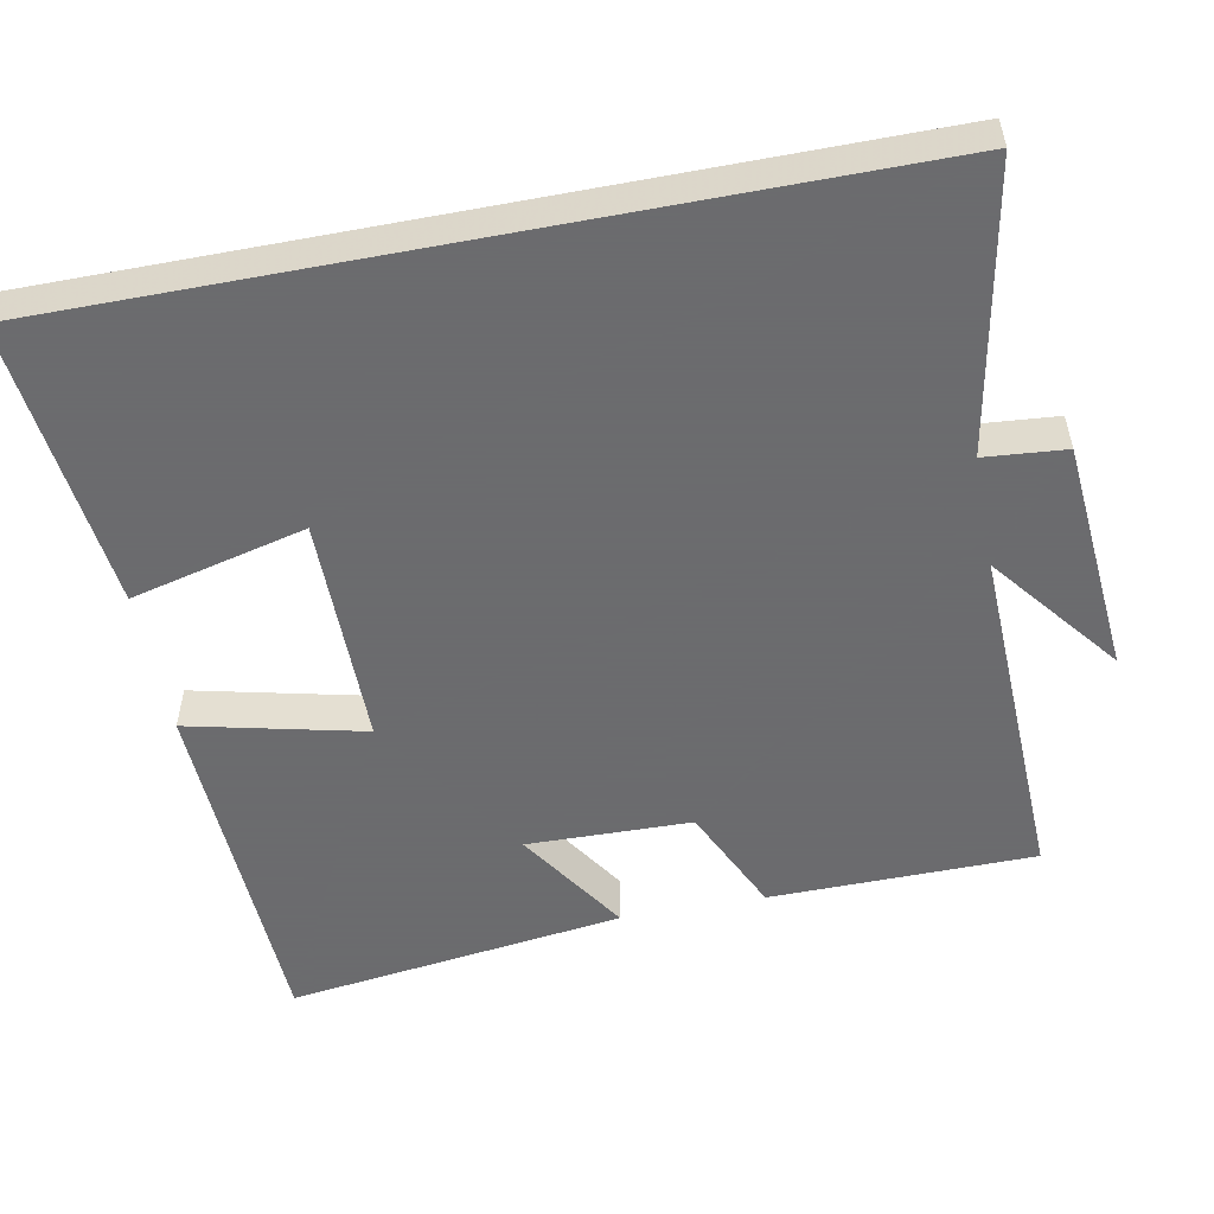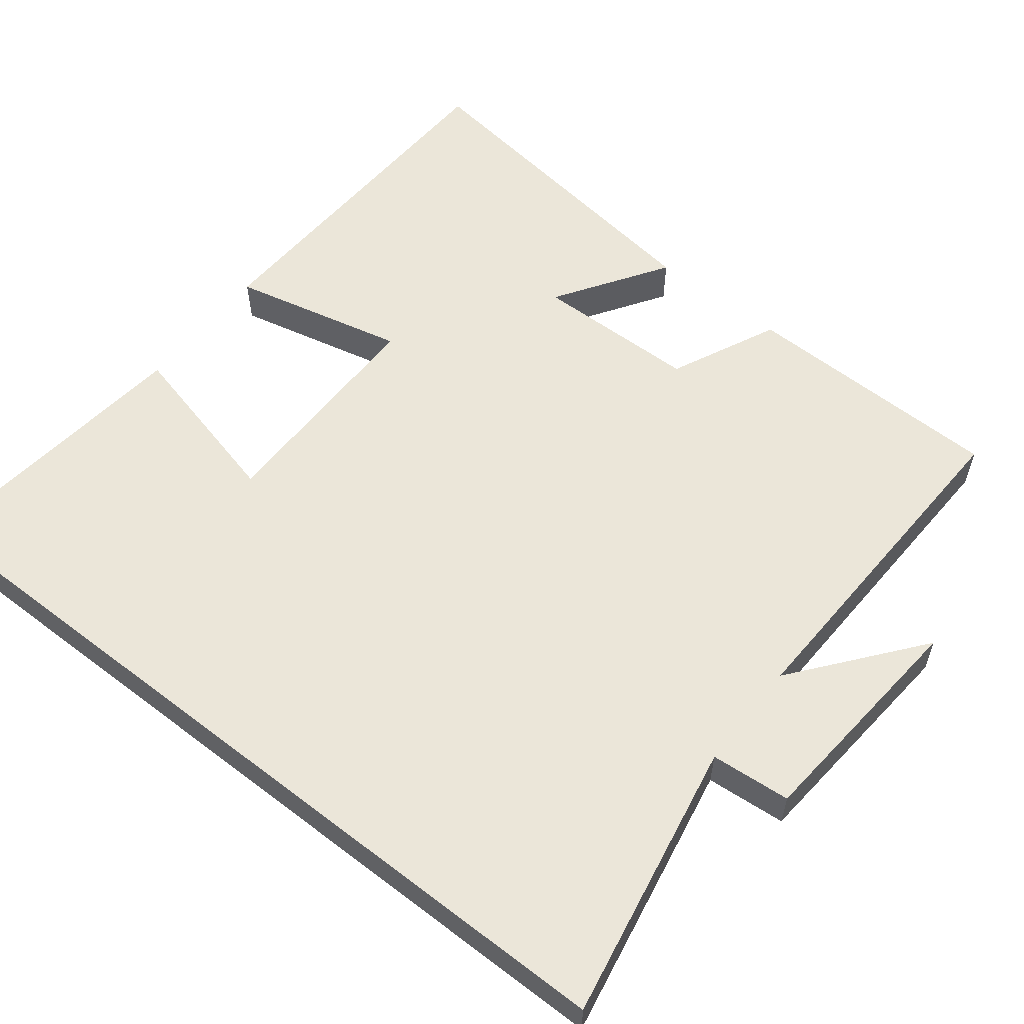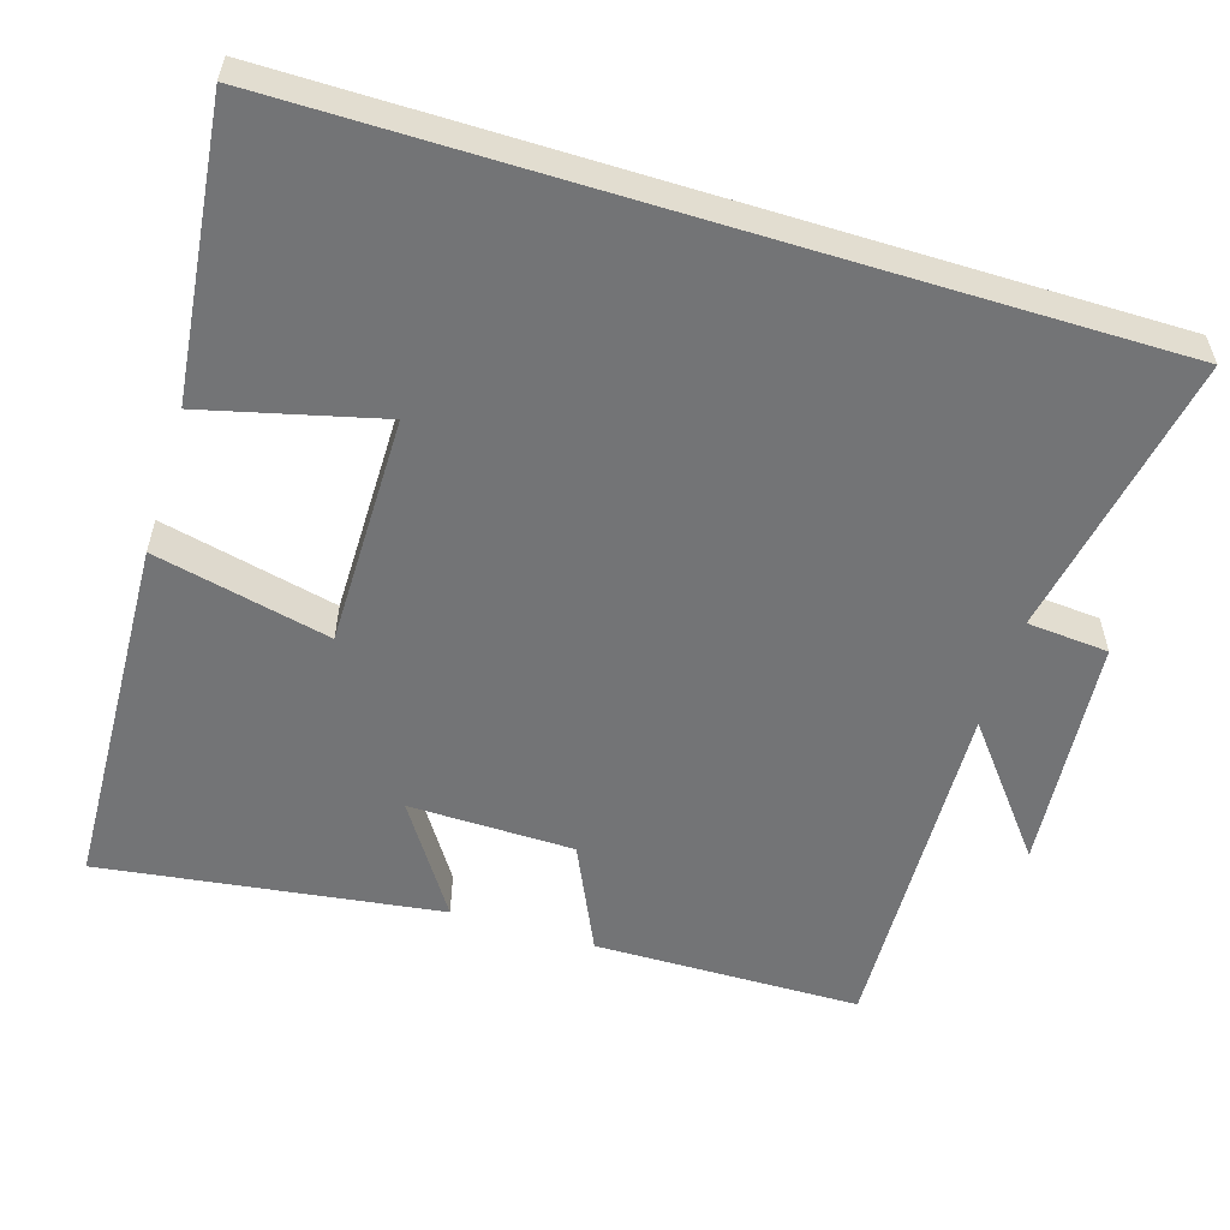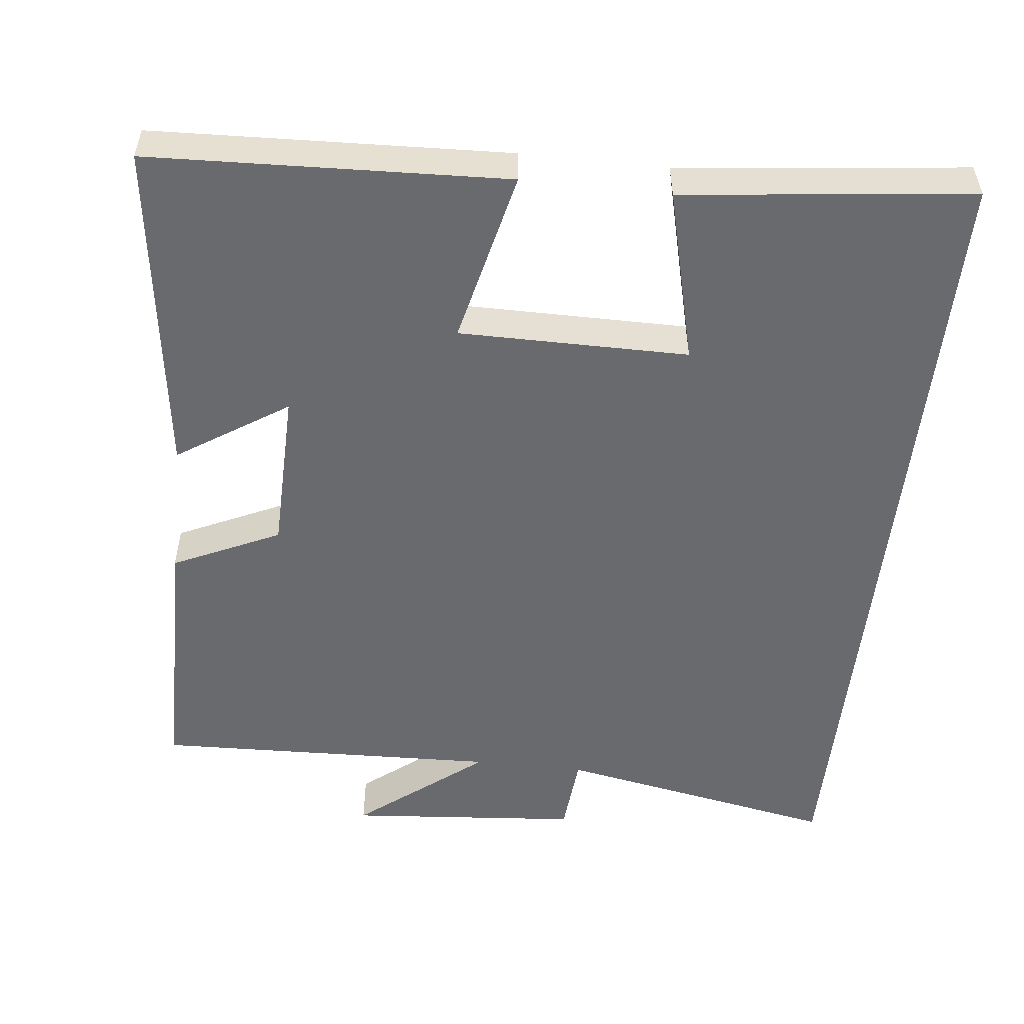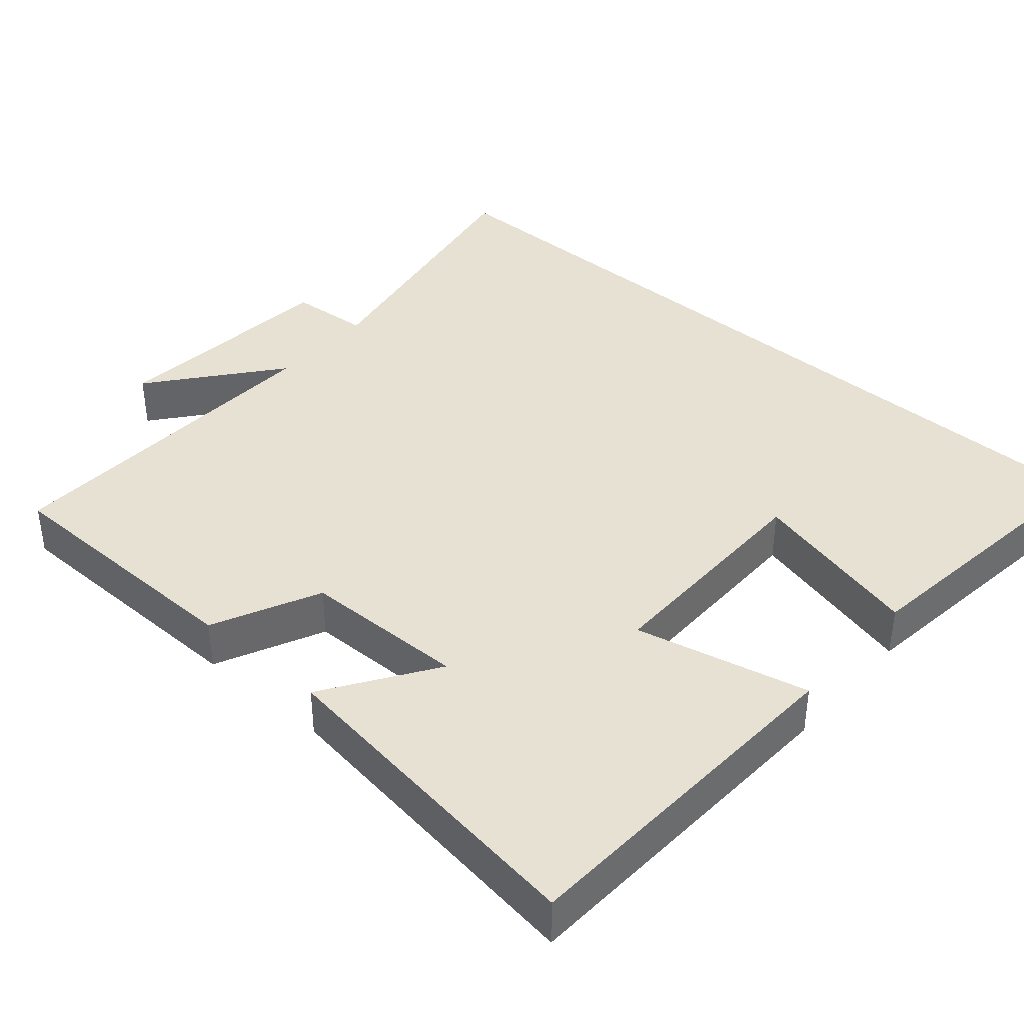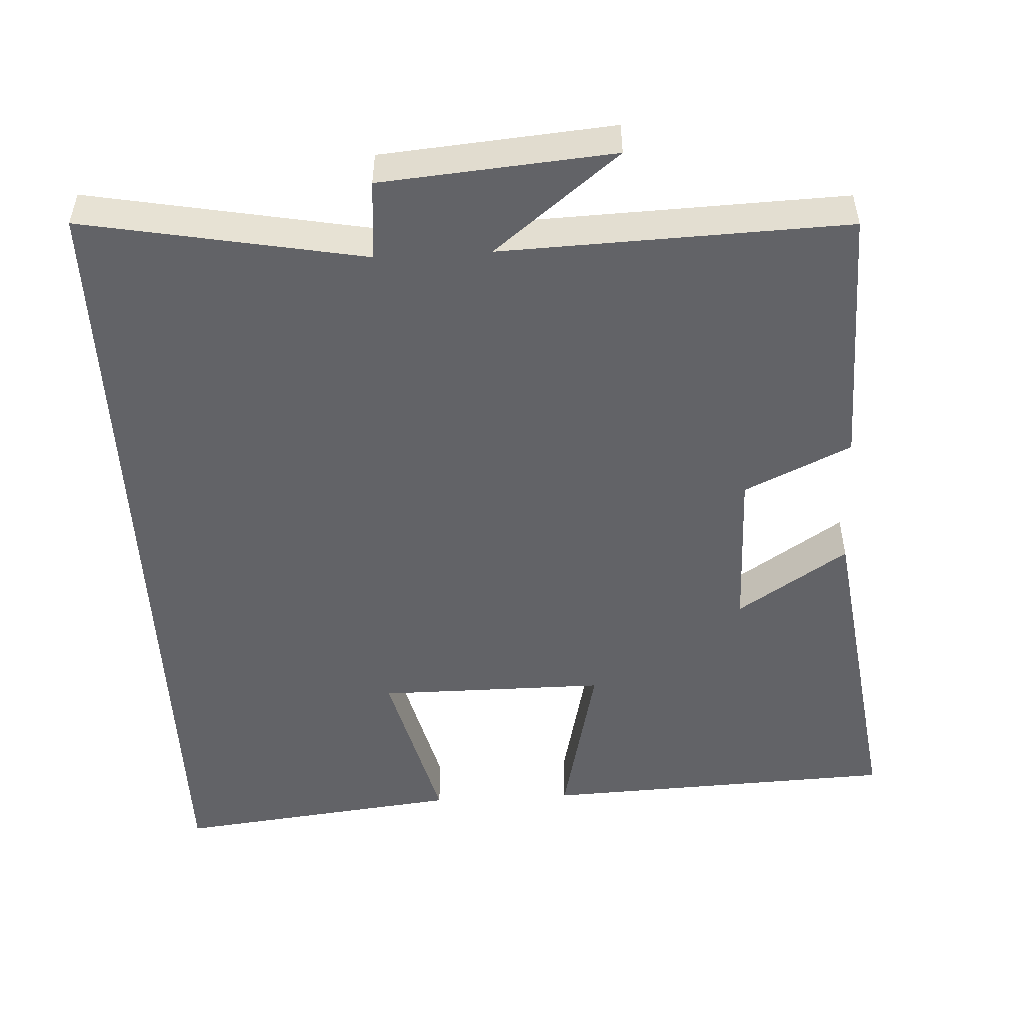
<metadata>
{"format":"obj","ext":"obj","renderer":"f3d","projection":"perspective","resolution":1024,"background":"white","views":[{"elev":-53.5,"azim":-79.1,"up":"+Y"},{"elev":57.5,"azim":-51.9,"up":"+Y"},{"elev":-56.2,"azim":-107.1,"up":"+Y"},{"elev":-53.0,"azim":173.7,"up":"+Y"},{"elev":39.4,"azim":131.2,"up":"+Y"},{"elev":-51.0,"azim":3.1,"up":"+Y"}]}
</metadata>
<code>
v -0.5 0.07 -0.544
v -0.5 0.07 0.571
v -0.122 0.07 0.5
v -0.113 0.07 0.608
v 0.199 0.07 0.634
v 0.03 0.07 0.5
v 0.495 0.07 0.516
v 0.5 0.07 0.162
v 0.356 0.07 0.095
v 0.352 0.07 -0.125
v 0.5 0.07 -0.028
v 0.561 0.07 -0.48
v 0.083 0.07 -0.5
v 0.137 0.07 -0.266
v -0.171 0.07 -0.266
v -0.113 0.07 -0.5
v -0.5 0 -0.544
v -0.5 0 0.571
v -0.122 0 0.5
v -0.113 0 0.608
v 0.199 0 0.634
v 0.03 0 0.5
v 0.495 0 0.516
v 0.5 0 0.162
v 0.356 0 0.095
v 0.352 0 -0.125
v 0.5 0 -0.028
v 0.561 0 -0.48
v 0.083 0 -0.5
v 0.137 0 -0.266
v -0.171 0 -0.266
v -0.113 0 -0.5
f 15 16 1 2
f 14 15 2 3
f 12 13 14
f 11 12 14
f 10 11 14
f 14 3 4
f 10 14 4
f 9 10 4
f 6 7 8 9
f 6 9 4
f 4 5 6
f 18 17 32 31
f 19 18 31 30
f 30 29 28
f 30 28 27
f 30 27 26
f 20 19 30
f 20 30 26
f 20 26 25
f 25 24 23 22
f 20 25 22
f 22 21 20
f 1 17 18 2
f 2 18 19 3
f 3 19 20 4
f 4 20 21 5
f 5 21 22 6
f 6 22 23 7
f 7 23 24 8
f 8 24 25 9
f 9 25 26 10
f 10 26 27 11
f 11 27 28 12
f 12 28 29 13
f 13 29 30 14
f 14 30 31 15
f 15 31 32 16
f 16 32 17 1

</code>
